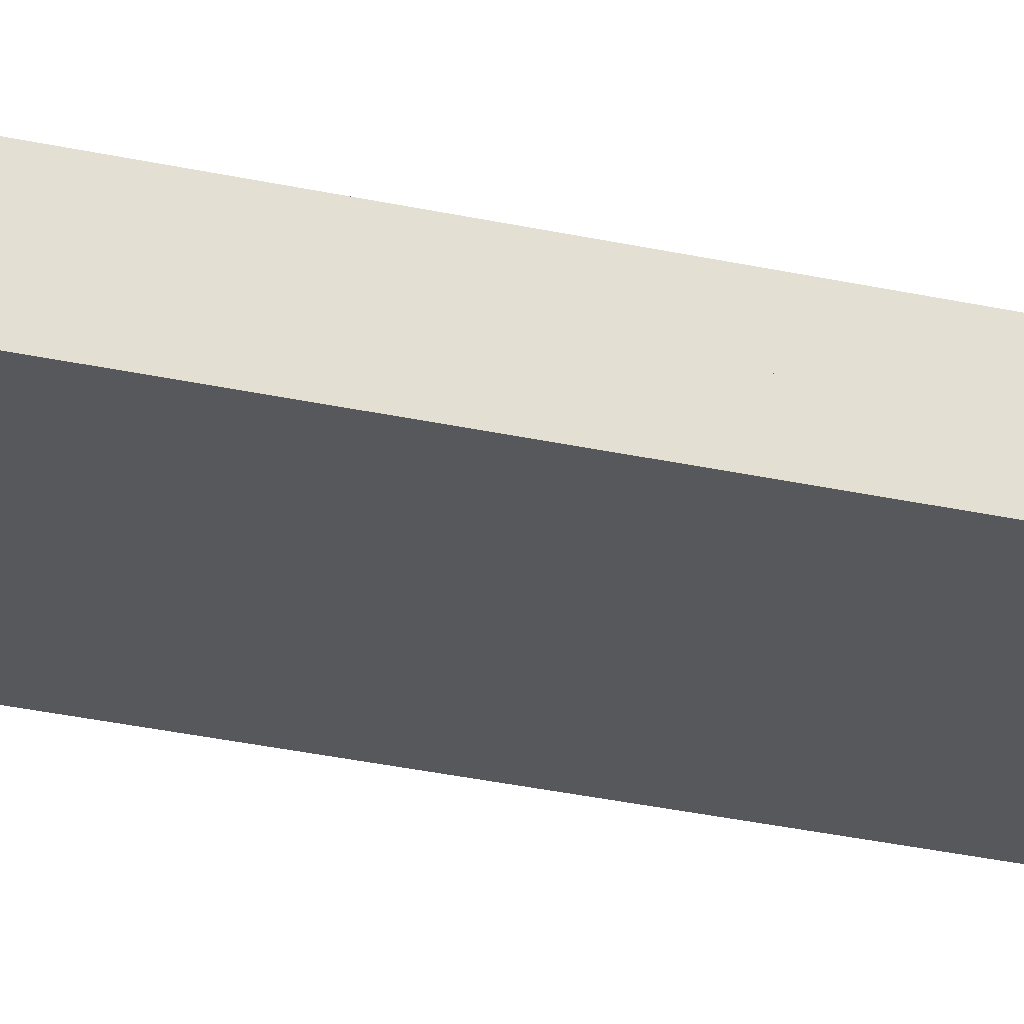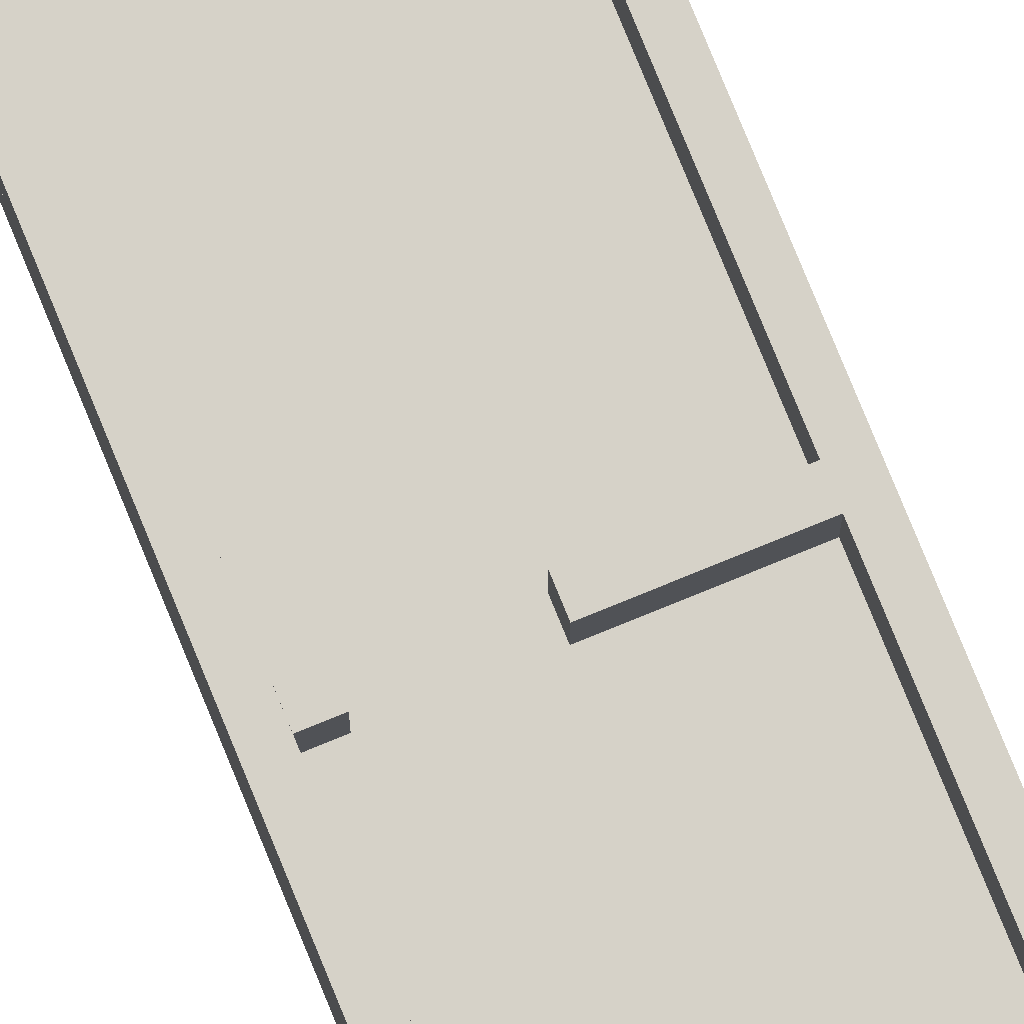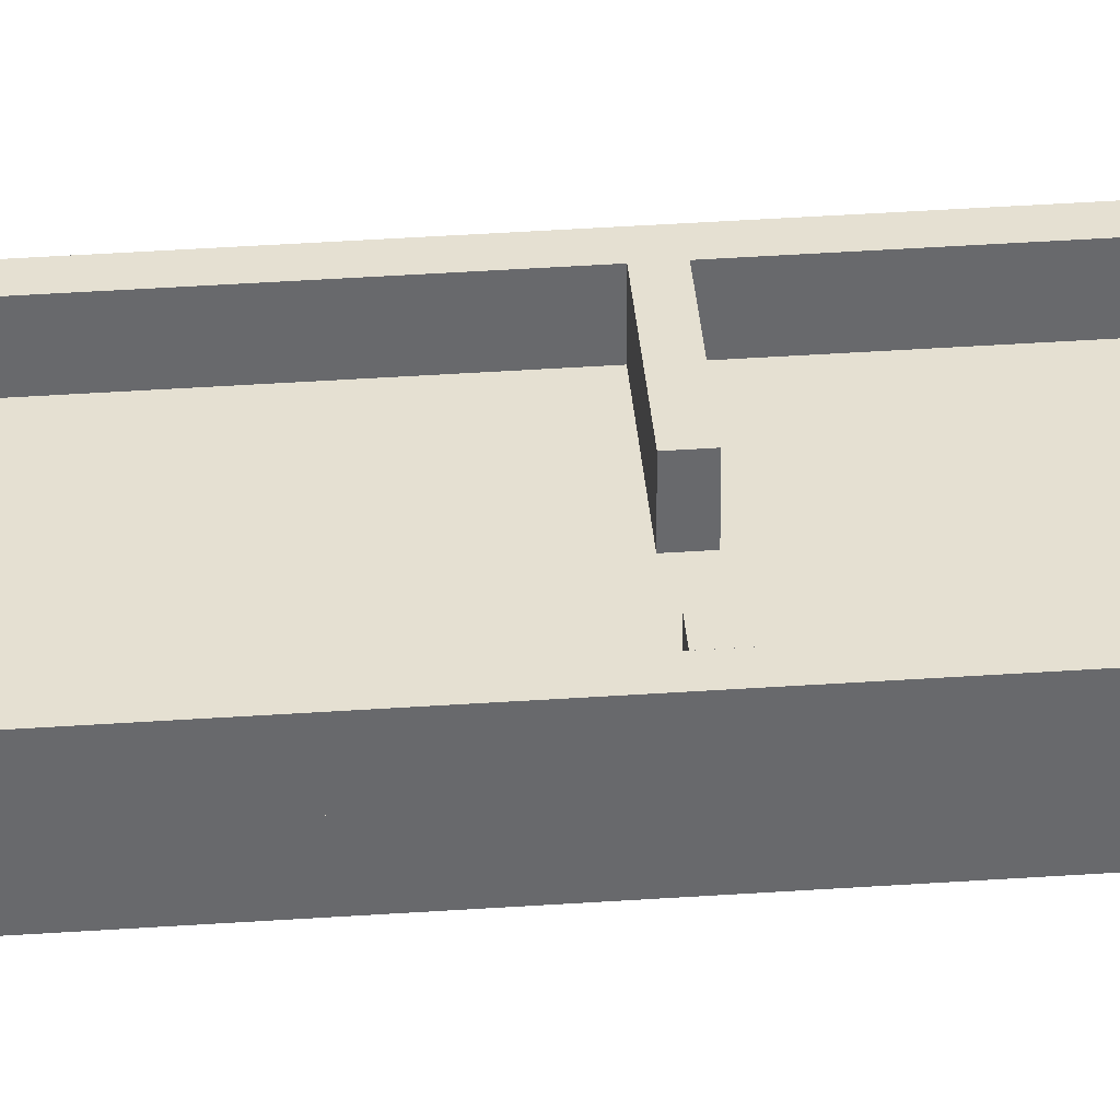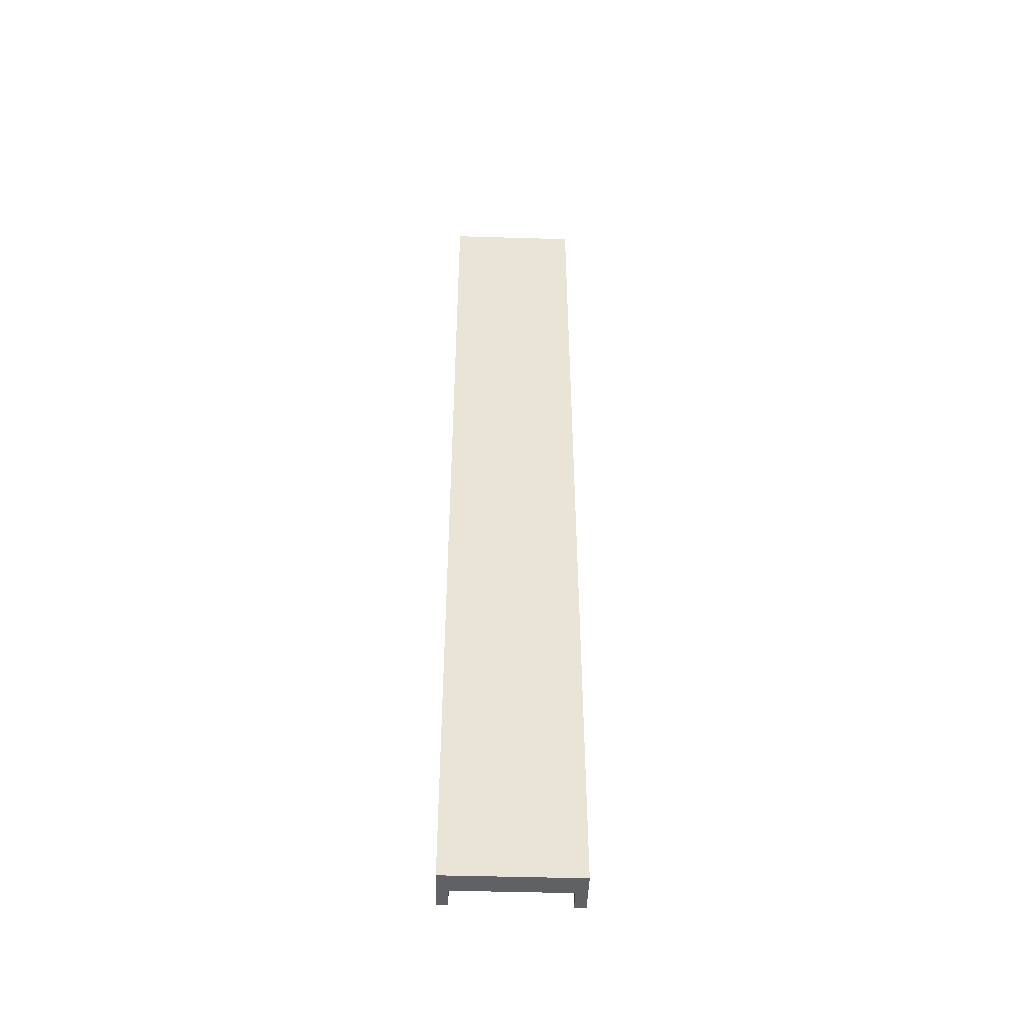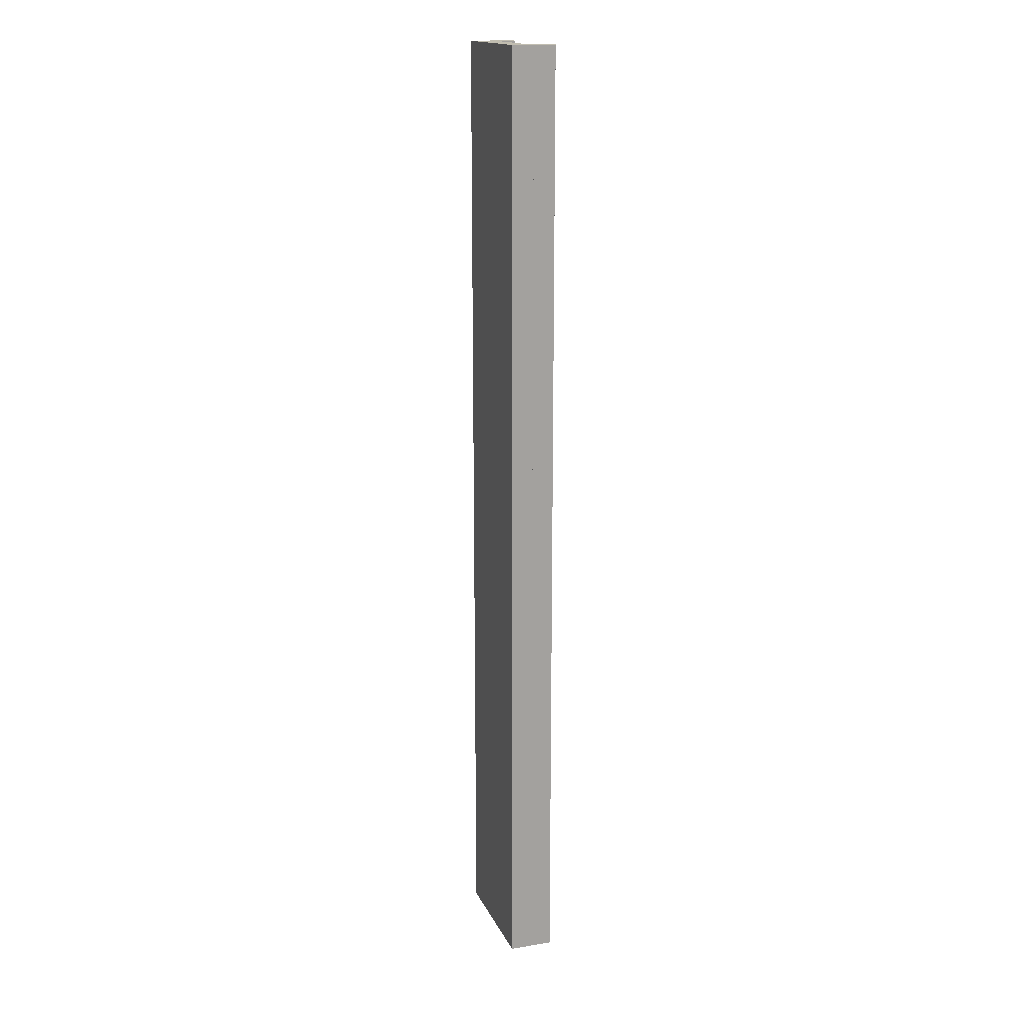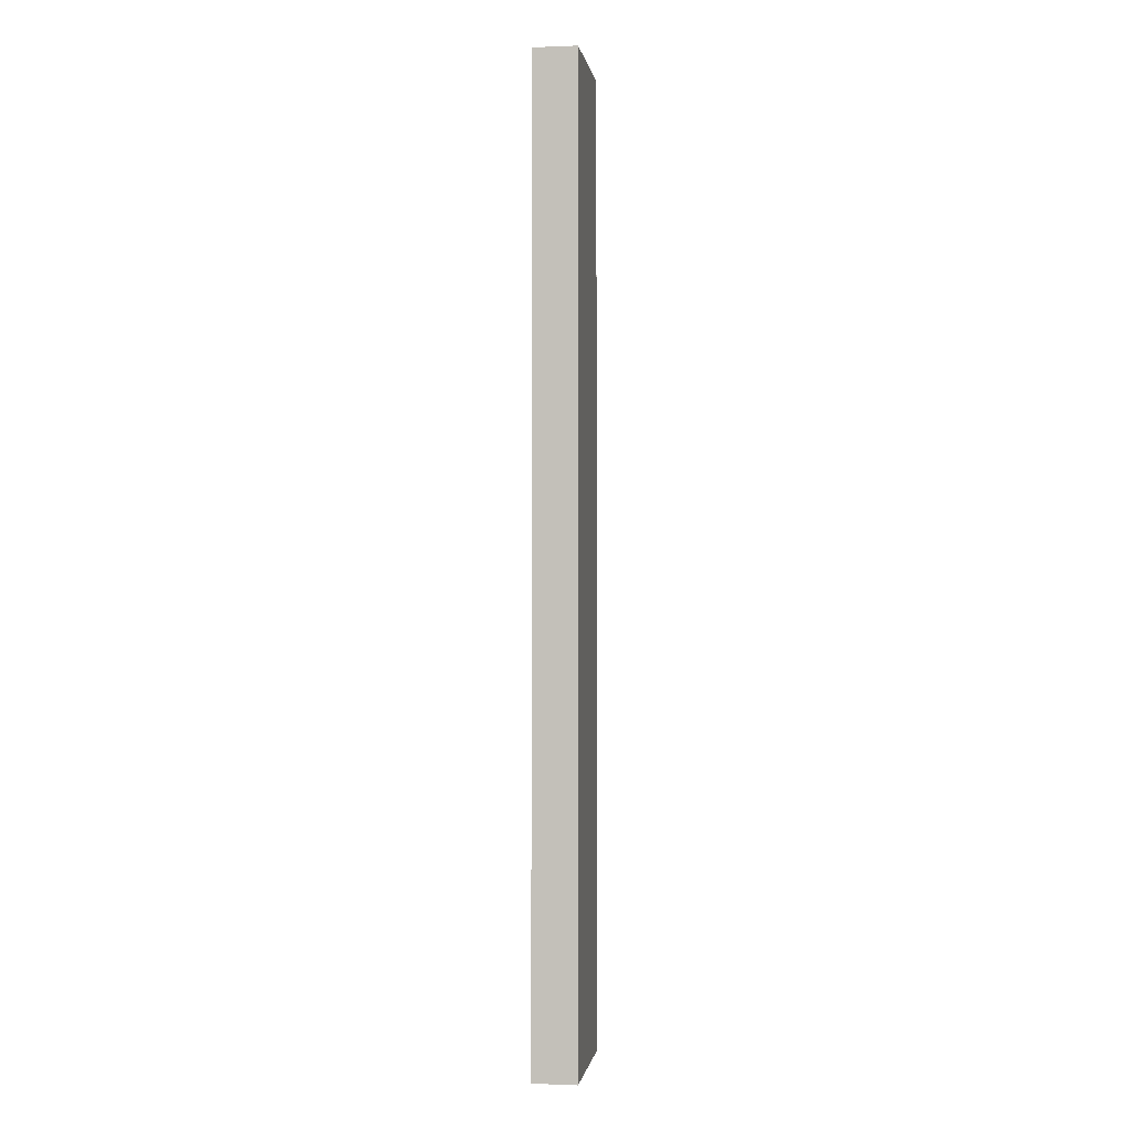
<metadata>
{"format":"obj","ext":"obj","renderer":"f3d","projection":"perspective","resolution":1024,"background":"white","views":[{"elev":-28.4,"azim":-109.0,"up":"+Y"},{"elev":78.3,"azim":-22.2,"up":"+Y"},{"elev":37.6,"azim":-95.1,"up":"+Y"},{"elev":-47.2,"azim":-1.9,"up":"+Z"},{"elev":16.7,"azim":71.5,"up":"+Z"},{"elev":-0.4,"azim":-81.6,"up":"+Z"}]}
</metadata>
<code>
v  -79.58 -0.1625 767
v  -199.1 -0.1625 767
v  -199.1 78.5 767
v  -79.58 78.5 767
v  -199.1 78.5 806.3
v  -79.58 78.5 806.3
v  -199.1 -0.1625 806.3
v  -79.58 -0.1625 806.3
v  195.8 -0.1625 767
v  77.74 -0.1625 767
v  77.74 78.5 767
v  195.8 78.5 767
v  77.74 78.5 806.3
v  195.8 78.5 806.3
v  77.74 -0.1625 806.3
v  195.8 -0.1625 806.3
v  195.9 -0.1625 1790
v  0.5121 -0.1625 1790
v  0.5121 78.5 1790
v  195.9 78.5 1790
v  0.5121 78.5 1829
v  195.9 78.5 1829
v  0.5121 -0.1625 1829
v  195.9 -0.1625 1829
v  -157.7 -0.1625 1790
v  -197.5 -0.1625 1790
v  -197.5 78.5 1790
v  -157.7 78.5 1790
v  -197.5 78.5 1829
v  -157.7 78.5 1829
v  -197.5 -0.1625 1829
v  -157.7 -0.1625 1829
v  155.9 -0.1624 2812
v  155.9 78.5 2812
v  196.2 78.5 2812
v  196.2 -0.1624 2812
v  155.9 78.5 2852
v  196.2 78.5 2852
v  155.9 -0.1624 2852
v  196.2 -0.1624 2852
v  -197.7 -0.1624 2812
v  -197.7 78.5 2812
v  -2.359 78.5 2812
v  -2.359 -0.1624 2812
v  -197.7 78.5 2852
v  -2.359 78.5 2852
v  -197.7 -0.1624 2852
v  -2.359 -0.1624 2852
v  235.1 -78.82 -0.2075
v  -236.9 -78.82 -0.2074
v  -236.9 -0.1626 -0.2075
v  235.1 -0.1626 -0.2075
v  -236.9 -0.1624 3460
v  235.1 -0.1624 3460
v  -236.9 -78.82 3460
v  235.1 -78.82 3460
v  -197.6 -0.1626 -0.2075
v  -236.9 78.5 -0.2075
v  -197.6 78.5 -0.2075
v  -236.9 78.5 3460
v  -197.6 78.5 3460
v  -197.6 -0.1624 3460
v  195.7 -0.1626 -0.2075
v  195.7 78.5 -0.2075
v  235.1 78.5 -0.2075
v  195.7 78.5 3460
v  235.1 78.5 3460
v  195.7 -0.1624 3460
g polySurface1
f 1 2 3
f 3 4 1
f 4 3 5
f 5 6 4
f 6 5 7
f 7 8 6
f 8 7 2
f 2 1 8
f 2 7 5
f 5 3 2
f 8 1 4
f 4 6 8
f 9 10 11
f 11 12 9
f 12 11 13
f 13 14 12
f 14 13 15
f 15 16 14
f 16 15 10
f 10 9 16
f 10 15 13
f 13 11 10
f 16 9 12
f 12 14 16
f 17 18 19
f 19 20 17
f 20 19 21
f 21 22 20
f 22 21 23
f 23 24 22
f 24 23 18
f 18 17 24
f 18 23 21
f 21 19 18
f 24 17 20
f 20 22 24
f 25 26 27
f 27 28 25
f 28 27 29
f 29 30 28
f 30 29 31
f 31 32 30
f 32 31 26
f 26 25 32
f 26 31 29
f 29 27 26
f 32 25 28
f 28 30 32
f 33 34 35
f 35 36 33
f 34 37 38
f 38 35 34
f 37 39 40
f 40 38 37
f 39 33 36
f 36 40 39
f 36 35 38
f 38 40 36
f 39 37 34
f 34 33 39
f 41 42 43
f 43 44 41
f 42 45 46
f 46 43 42
f 45 47 48
f 48 46 45
f 47 41 44
f 44 48 47
f 44 43 46
f 46 48 44
f 47 45 42
f 42 41 47
f 49 50 51
f 51 52 49
f 52 51 53
f 53 54 52
f 54 53 55
f 55 56 54
f 56 55 50
f 50 49 56
f 50 55 53
f 53 51 50
f 56 49 52
f 52 54 56
f 57 51 58
f 58 59 57
f 59 58 60
f 60 61 59
f 61 60 53
f 53 62 61
f 62 53 51
f 51 57 62
f 51 53 60
f 60 58 51
f 62 57 59
f 59 61 62
f 52 63 64
f 64 65 52
f 65 64 66
f 66 67 65
f 67 66 68
f 68 54 67
f 54 68 63
f 63 52 54
f 63 68 66
f 66 64 63
f 54 52 65
f 65 67 54

</code>
